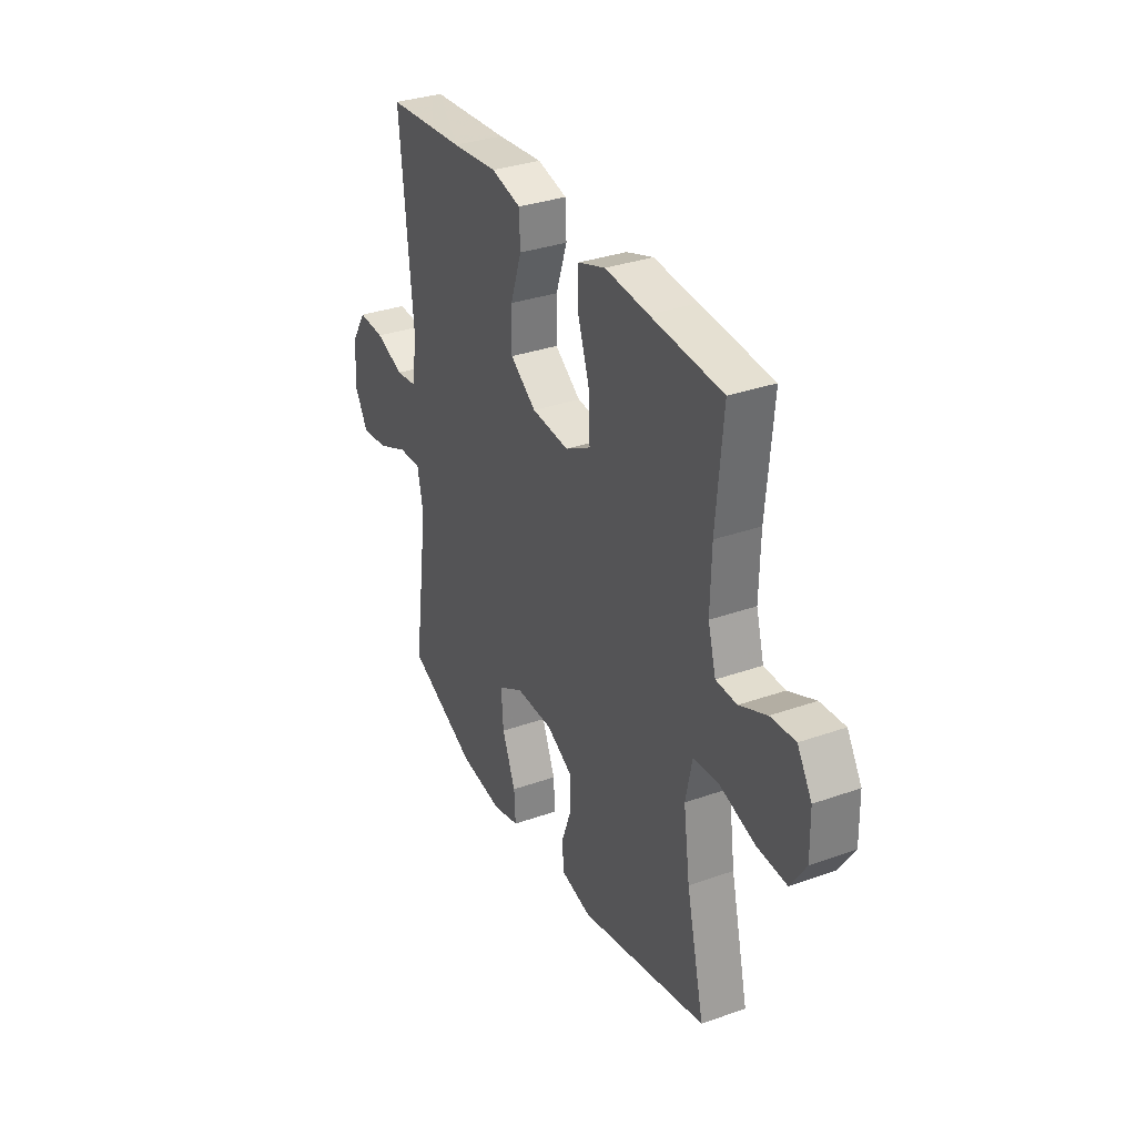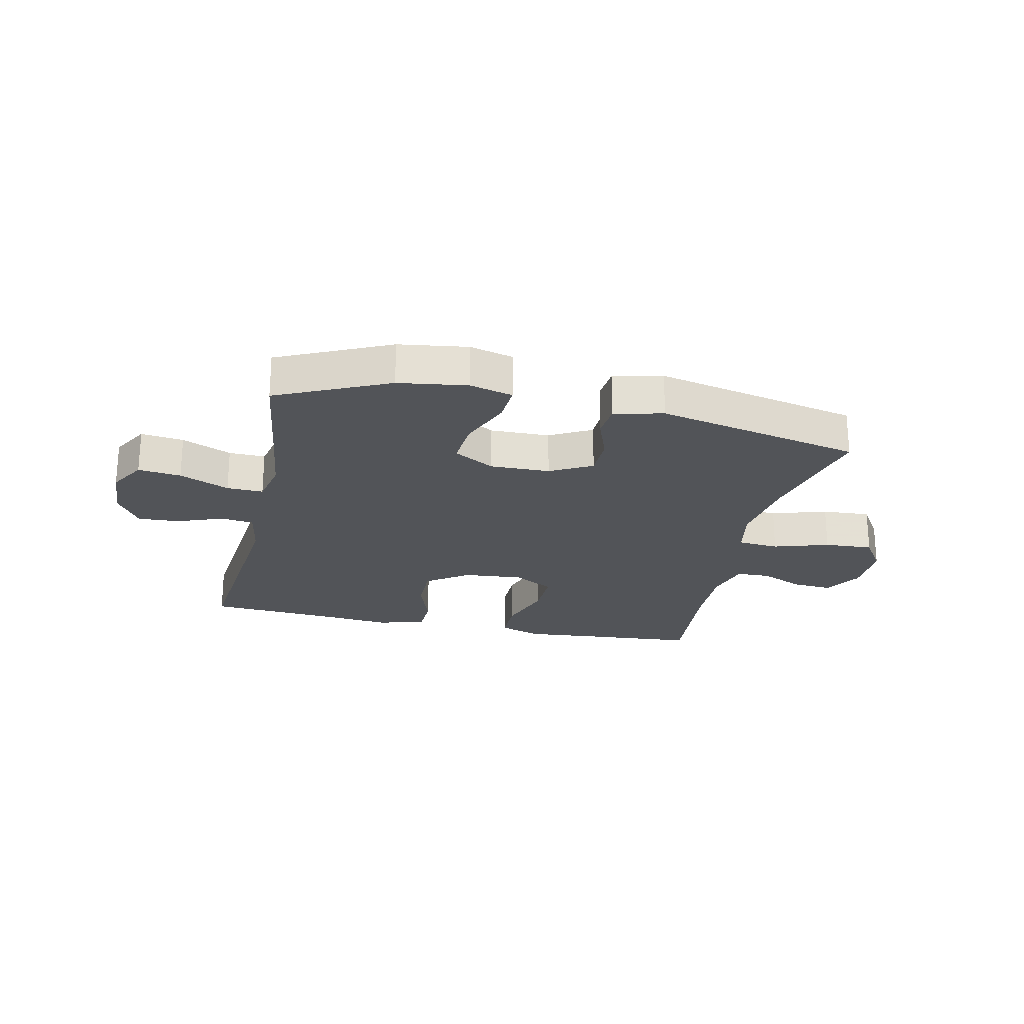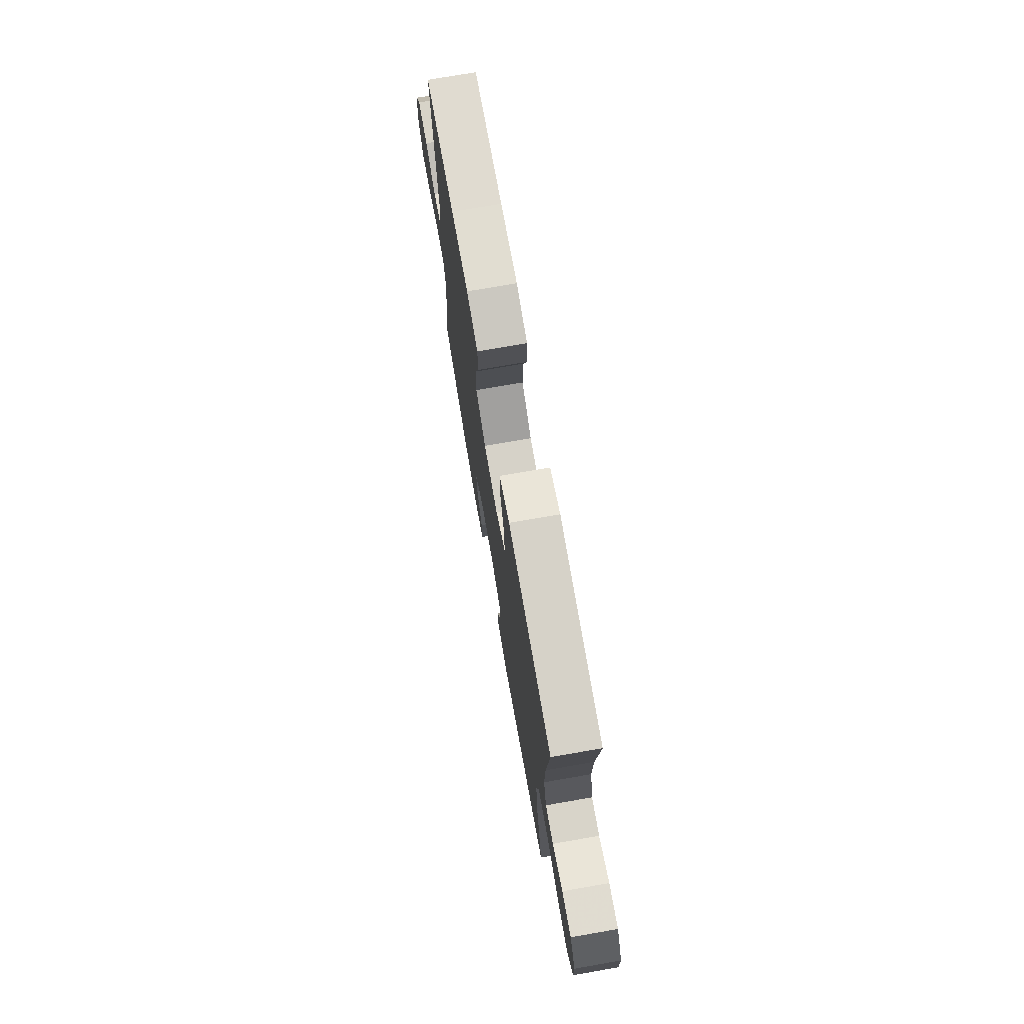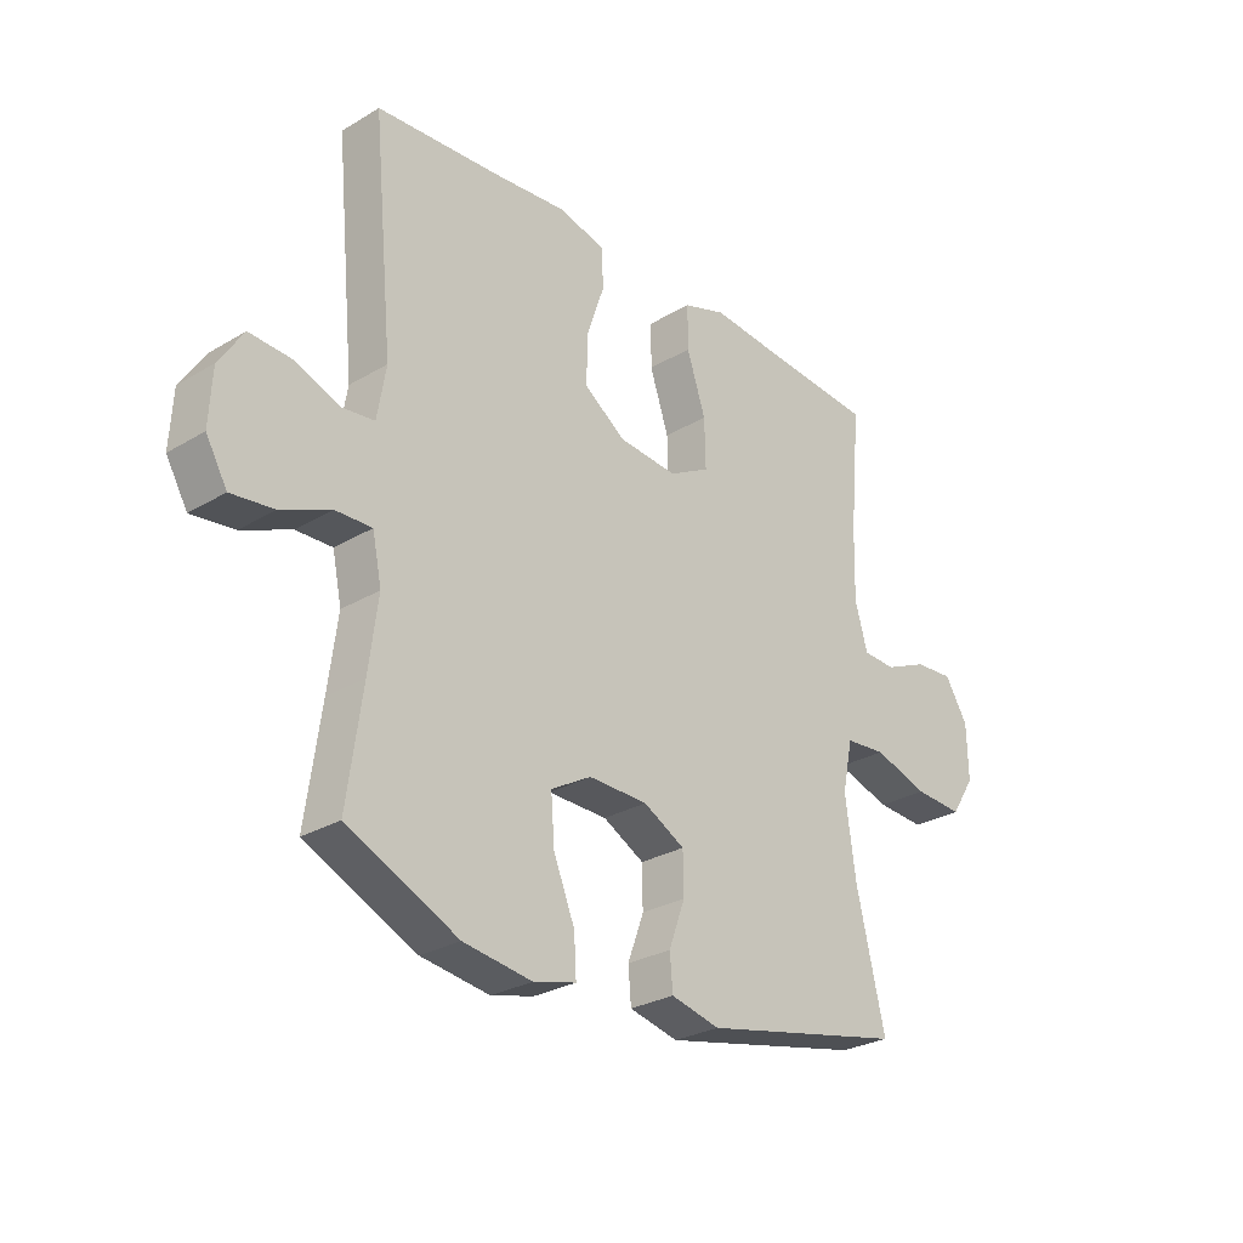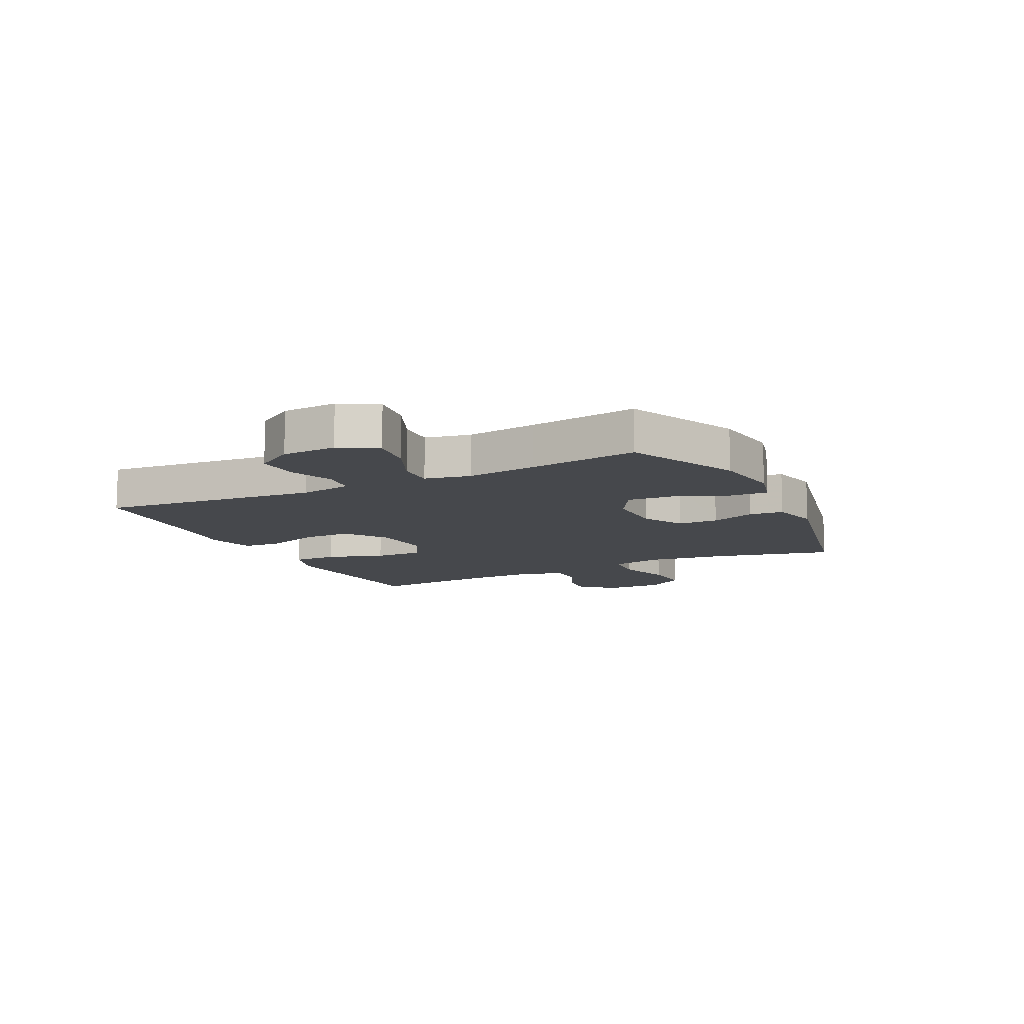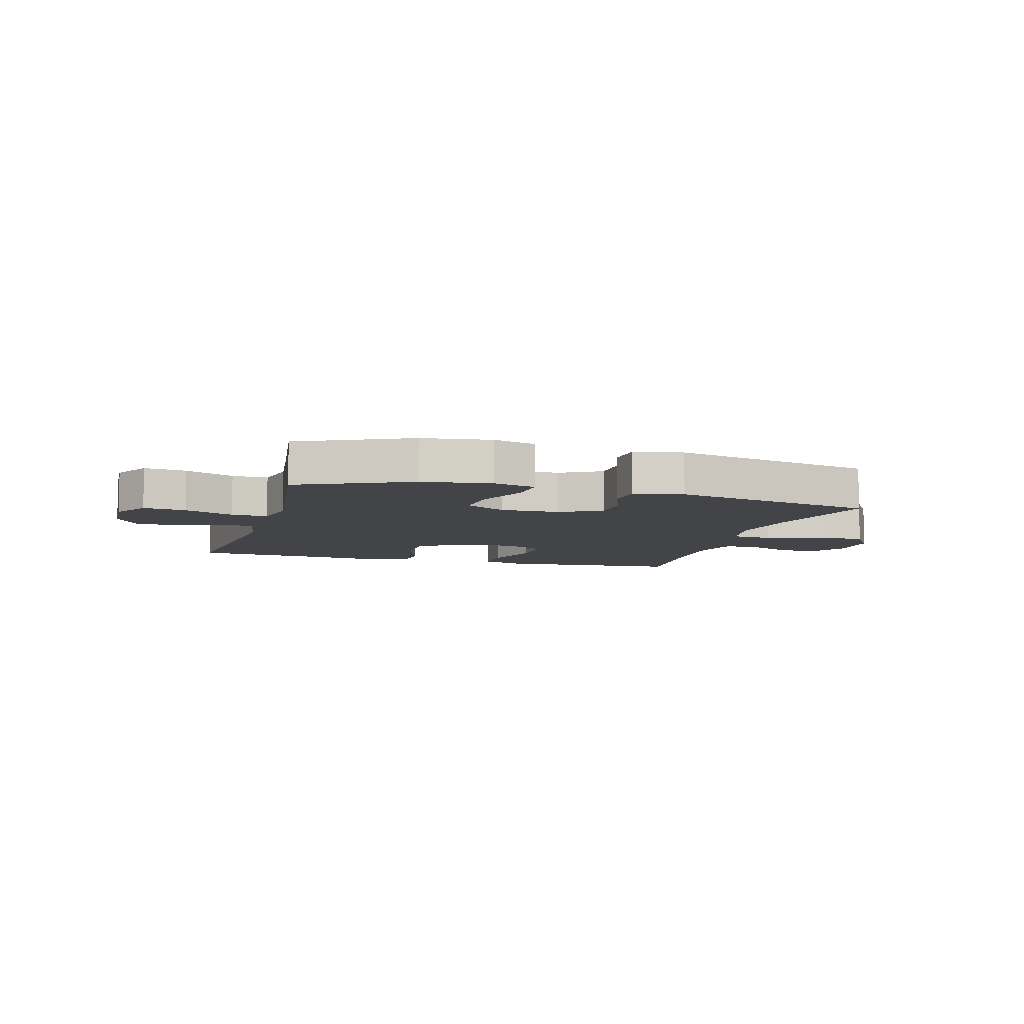
<metadata>
{"format":"obj","ext":"obj","renderer":"f3d","projection":"perspective","resolution":1024,"background":"white","views":[{"elev":32.9,"azim":-116.1,"up":"+Z"},{"elev":-23.3,"azim":167.6,"up":"+Y"},{"elev":73.7,"azim":-99.9,"up":"+Z"},{"elev":-27.8,"azim":132.2,"up":"+Z"},{"elev":-11.2,"azim":116.2,"up":"+Y"},{"elev":-7.7,"azim":163.9,"up":"+Y"}]}
</metadata>
<code>
v -0.5 0.07 -0.5
v -0.45 0.07 -0.287
v -0.432 0.07 -0.156
v -0.45 0.07 -0.069
v -0.521 0.07 -0.063
v -0.617 0.07 -0.093
v -0.701 0.07 -0.098
v -0.743 0.07 -0.033
v -0.741 0.07 0.061
v -0.701 0.07 0.126
v -0.633 0.07 0.121
v -0.558 0.07 0.088
v -0.5 0.07 0.09
v -0.478 0.07 0.168
v -0.481 0.07 0.289
v -0.5 0.07 0.5
v -0.302 0.07 0.516
v -0.182 0.07 0.527
v -0.107 0.07 0.502
v -0.107 0.07 0.426
v -0.14 0.07 0.327
v -0.142 0.07 0.243
v -0.071 0.07 0.204
v 0.032 0.07 0.213
v 0.104 0.07 0.264
v 0.103 0.07 0.348
v 0.072 0.07 0.439
v 0.075 0.07 0.506
v 0.157 0.07 0.527
v 0.284 0.07 0.515
v 0.5 0.07 0.5
v 0.464 0.07 0.124
v 0.479 0.07 0.035
v 0.536 0.07 0.028
v 0.614 0.07 0.058
v 0.687 0.07 0.062
v 0.729 0.07 -0.003
v 0.734 0.07 -0.097
v 0.697 0.07 -0.161
v 0.623 0.07 -0.152
v 0.537 0.07 -0.115
v 0.474 0.07 -0.113
v 0.458 0.07 -0.191
v 0.474 0.07 -0.313
v 0.5 0.07 -0.5
v 0.308 0.07 -0.589
v 0.189 0.07 -0.606
v 0.115 0.07 -0.587
v 0.119 0.07 -0.52
v 0.156 0.07 -0.429
v 0.162 0.07 -0.349
v 0.092 0.07 -0.309
v -0.011 0.07 -0.311
v -0.083 0.07 -0.35
v -0.084 0.07 -0.42
v -0.056 0.07 -0.497
v -0.061 0.07 -0.556
v -0.146 0.07 -0.576
v -0.5 0 -0.5
v -0.45 0 -0.287
v -0.432 0 -0.156
v -0.45 0 -0.069
v -0.521 0 -0.063
v -0.617 0 -0.093
v -0.701 0 -0.098
v -0.743 0 -0.033
v -0.741 0 0.061
v -0.701 0 0.126
v -0.633 0 0.121
v -0.558 0 0.088
v -0.5 0 0.09
v -0.478 0 0.168
v -0.481 0 0.289
v -0.5 0 0.5
v -0.302 0 0.516
v -0.182 0 0.527
v -0.107 0 0.502
v -0.107 0 0.426
v -0.14 0 0.327
v -0.142 0 0.243
v -0.071 0 0.204
v 0.032 0 0.213
v 0.104 0 0.264
v 0.103 0 0.348
v 0.072 0 0.439
v 0.075 0 0.506
v 0.157 0 0.527
v 0.284 0 0.515
v 0.5 0 0.5
v 0.464 0 0.124
v 0.479 0 0.035
v 0.536 0 0.028
v 0.614 0 0.058
v 0.687 0 0.062
v 0.729 0 -0.003
v 0.734 0 -0.097
v 0.697 0 -0.161
v 0.623 0 -0.152
v 0.537 0 -0.115
v 0.474 0 -0.113
v 0.458 0 -0.191
v 0.474 0 -0.313
v 0.5 0 -0.5
v 0.308 0 -0.589
v 0.189 0 -0.606
v 0.115 0 -0.587
v 0.119 0 -0.52
v 0.156 0 -0.429
v 0.162 0 -0.349
v 0.092 0 -0.309
v -0.011 0 -0.311
v -0.083 0 -0.35
v -0.084 0 -0.42
v -0.056 0 -0.497
v -0.061 0 -0.556
v -0.146 0 -0.576
f 58 1 2
f 57 58 2
f 56 57 2
f 55 56 2
f 54 55 2 3
f 53 54 3 4
f 52 53 4
f 48 49 50
f 47 48 50
f 46 47 50
f 45 46 50
f 44 45 50
f 43 44 50 51
f 42 43 51 52
f 39 40 41
f 38 39 41
f 37 38 41
f 36 37 41
f 35 36 41
f 34 35 41
f 33 34 41 42
f 42 52 4
f 33 42 4
f 32 33 4
f 28 29 30
f 27 28 30
f 26 27 30
f 30 31 32
f 26 30 32
f 25 26 32
f 19 20 21
f 18 19 21
f 17 18 21
f 17 21 22
f 16 17 22
f 15 16 22
f 14 15 22 23
f 10 11 12
f 9 10 12
f 8 9 12
f 7 8 12
f 6 7 12
f 5 6 12
f 5 12 13
f 14 23 24
f 13 14 24
f 5 13 24
f 4 5 24
f 32 4 24
f 24 25 32
f 60 59 116
f 60 116 115
f 60 115 114
f 60 114 113
f 61 60 113 112
f 62 61 112 111
f 62 111 110
f 108 107 106
f 108 106 105
f 108 105 104
f 108 104 103
f 108 103 102
f 109 108 102 101
f 110 109 101 100
f 99 98 97
f 99 97 96
f 99 96 95
f 99 95 94
f 99 94 93
f 99 93 92
f 100 99 92 91
f 62 110 100
f 62 100 91
f 62 91 90
f 88 87 86
f 88 86 85
f 88 85 84
f 90 89 88
f 90 88 84
f 90 84 83
f 79 78 77
f 79 77 76
f 79 76 75
f 80 79 75
f 80 75 74
f 80 74 73
f 81 80 73 72
f 70 69 68
f 70 68 67
f 70 67 66
f 70 66 65
f 70 65 64
f 70 64 63
f 71 70 63
f 82 81 72
f 82 72 71
f 82 71 63
f 82 63 62
f 82 62 90
f 90 83 82
f 1 59 60 2
f 2 60 61 3
f 3 61 62 4
f 4 62 63 5
f 5 63 64 6
f 6 64 65 7
f 7 65 66 8
f 8 66 67 9
f 9 67 68 10
f 10 68 69 11
f 11 69 70 12
f 12 70 71 13
f 13 71 72 14
f 14 72 73 15
f 15 73 74 16
f 16 74 75 17
f 17 75 76 18
f 18 76 77 19
f 19 77 78 20
f 20 78 79 21
f 21 79 80 22
f 22 80 81 23
f 23 81 82 24
f 24 82 83 25
f 25 83 84 26
f 26 84 85 27
f 27 85 86 28
f 28 86 87 29
f 29 87 88 30
f 30 88 89 31
f 31 89 90 32
f 32 90 91 33
f 33 91 92 34
f 34 92 93 35
f 35 93 94 36
f 36 94 95 37
f 37 95 96 38
f 38 96 97 39
f 39 97 98 40
f 40 98 99 41
f 41 99 100 42
f 42 100 101 43
f 43 101 102 44
f 44 102 103 45
f 45 103 104 46
f 46 104 105 47
f 47 105 106 48
f 48 106 107 49
f 49 107 108 50
f 50 108 109 51
f 51 109 110 52
f 52 110 111 53
f 53 111 112 54
f 54 112 113 55
f 55 113 114 56
f 56 114 115 57
f 57 115 116 58
f 58 116 59 1

</code>
